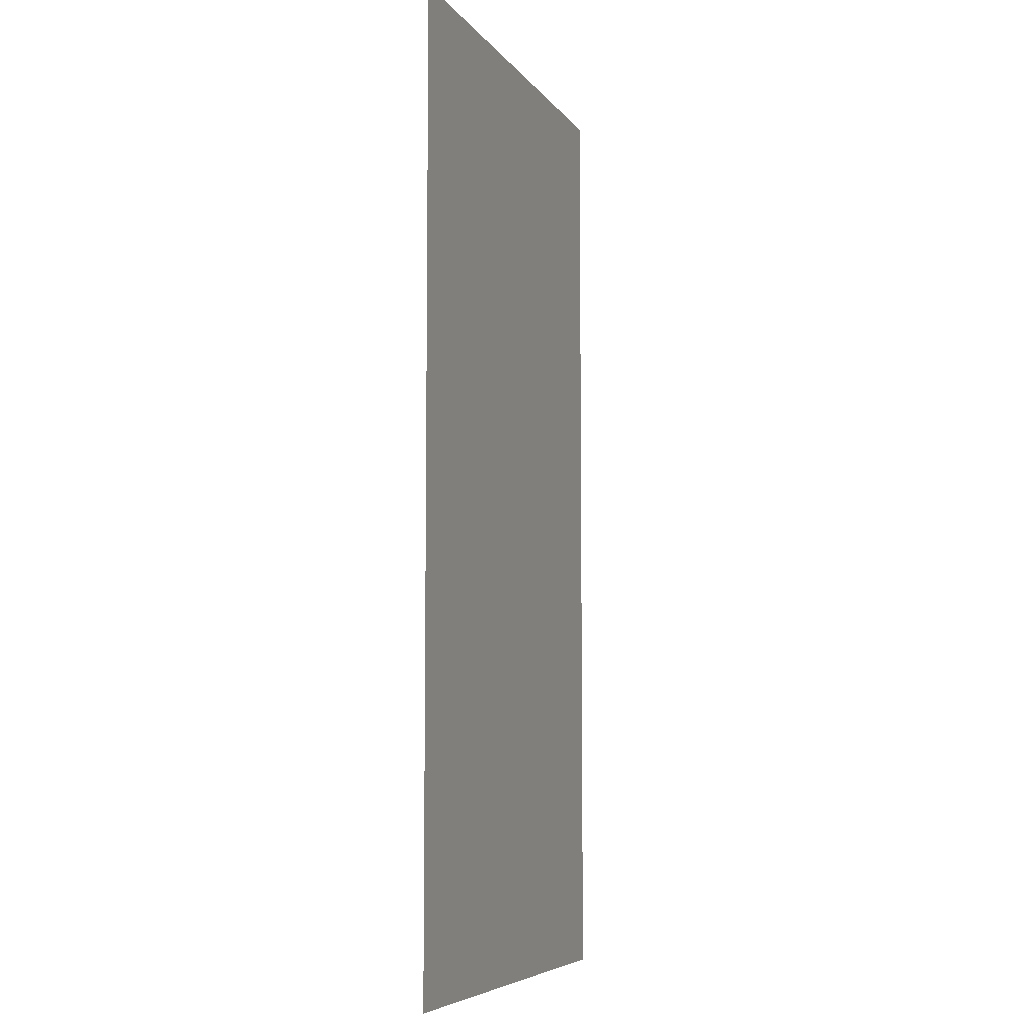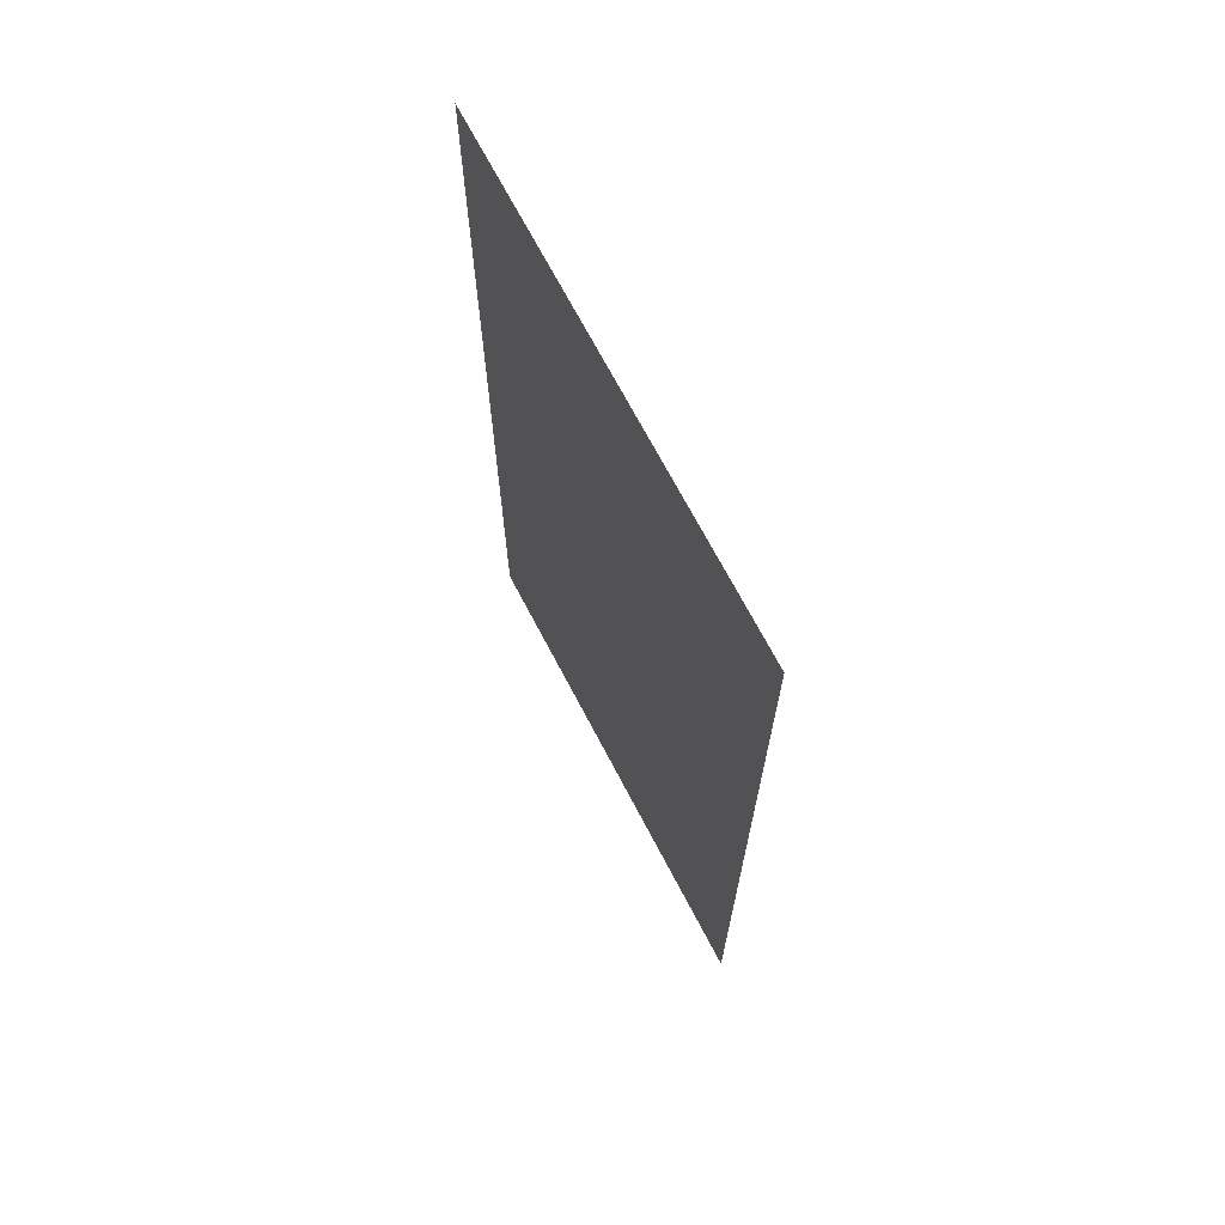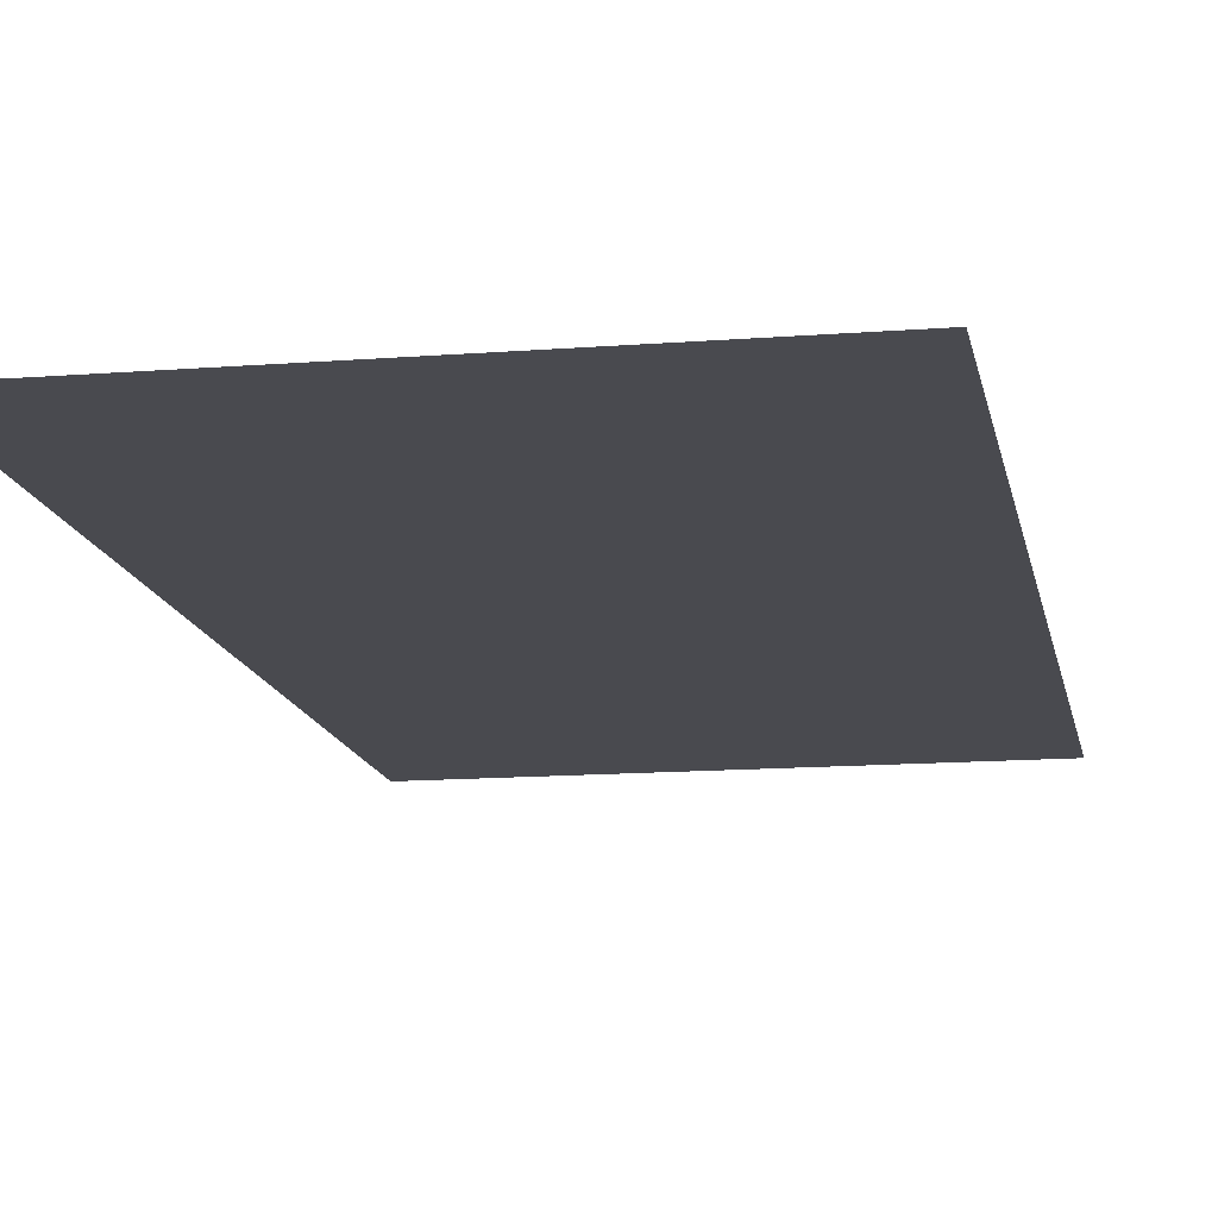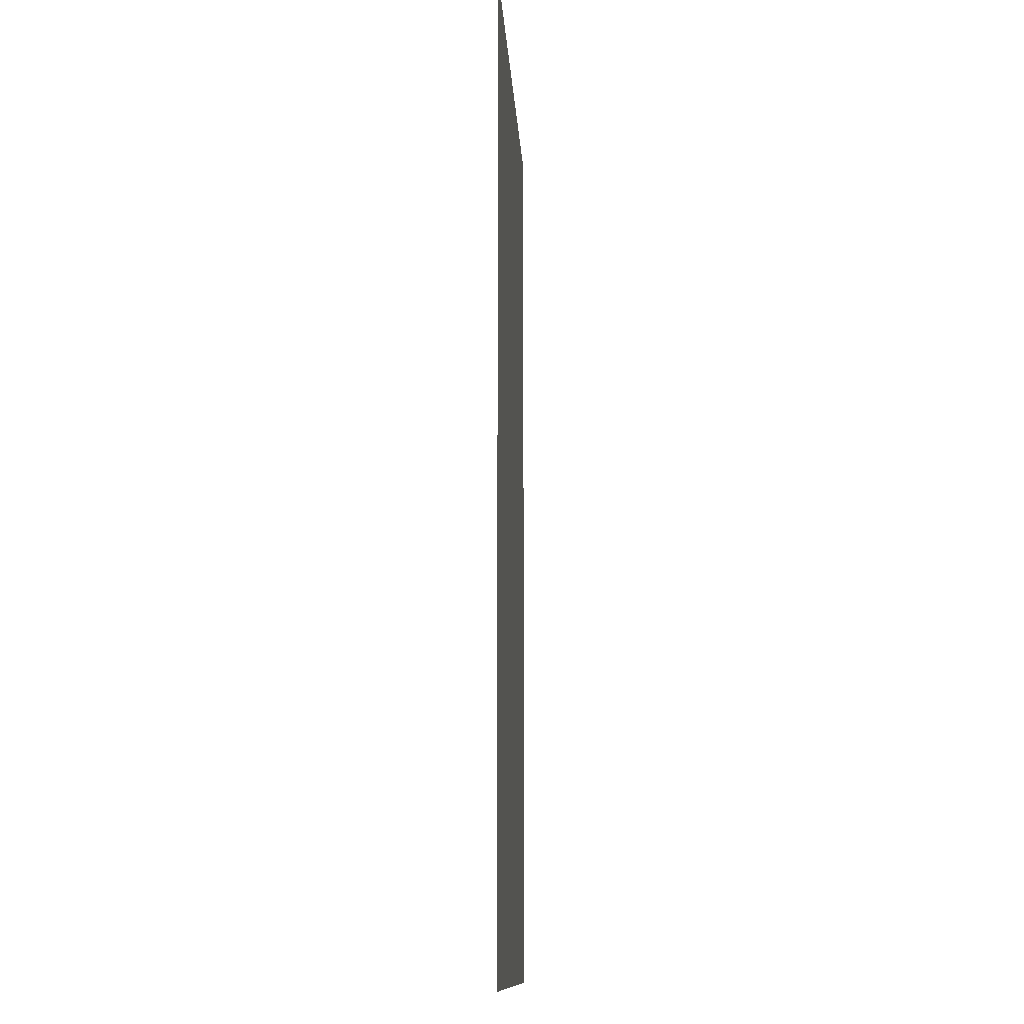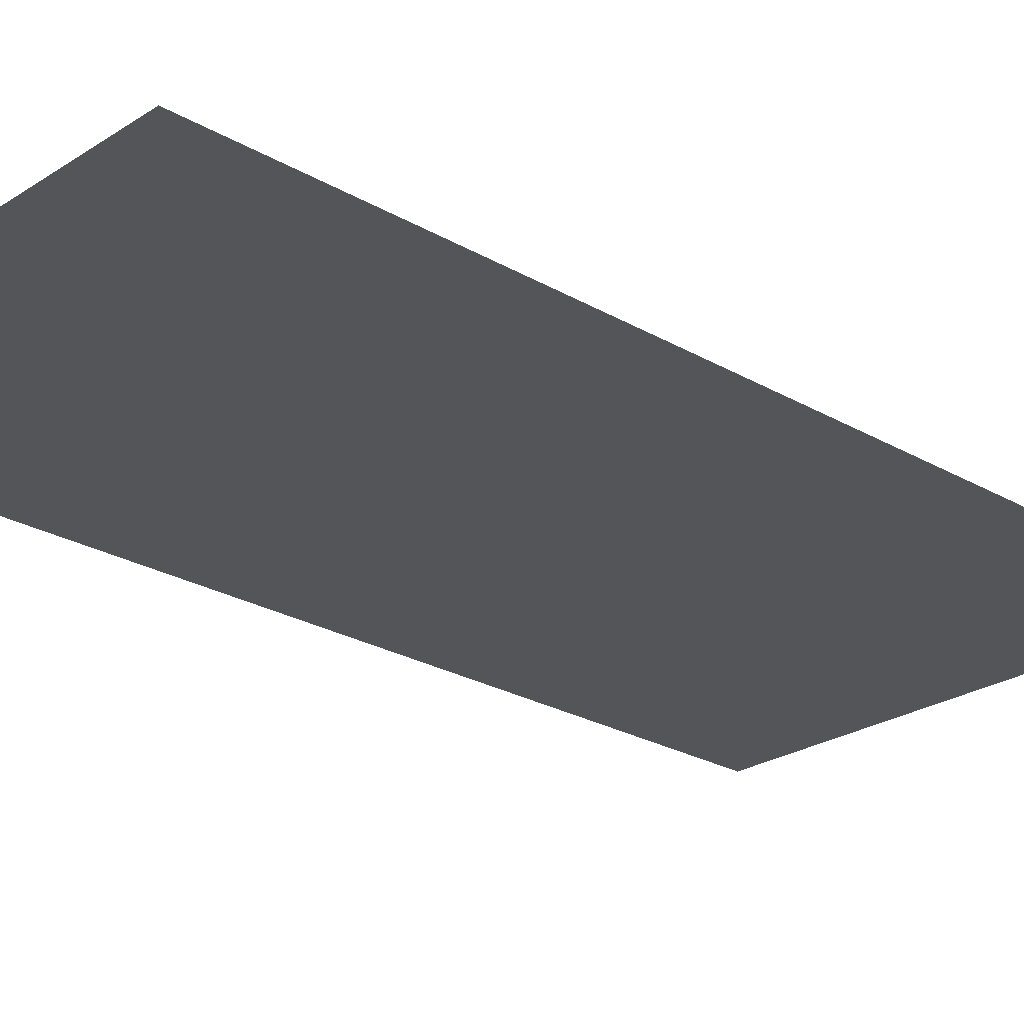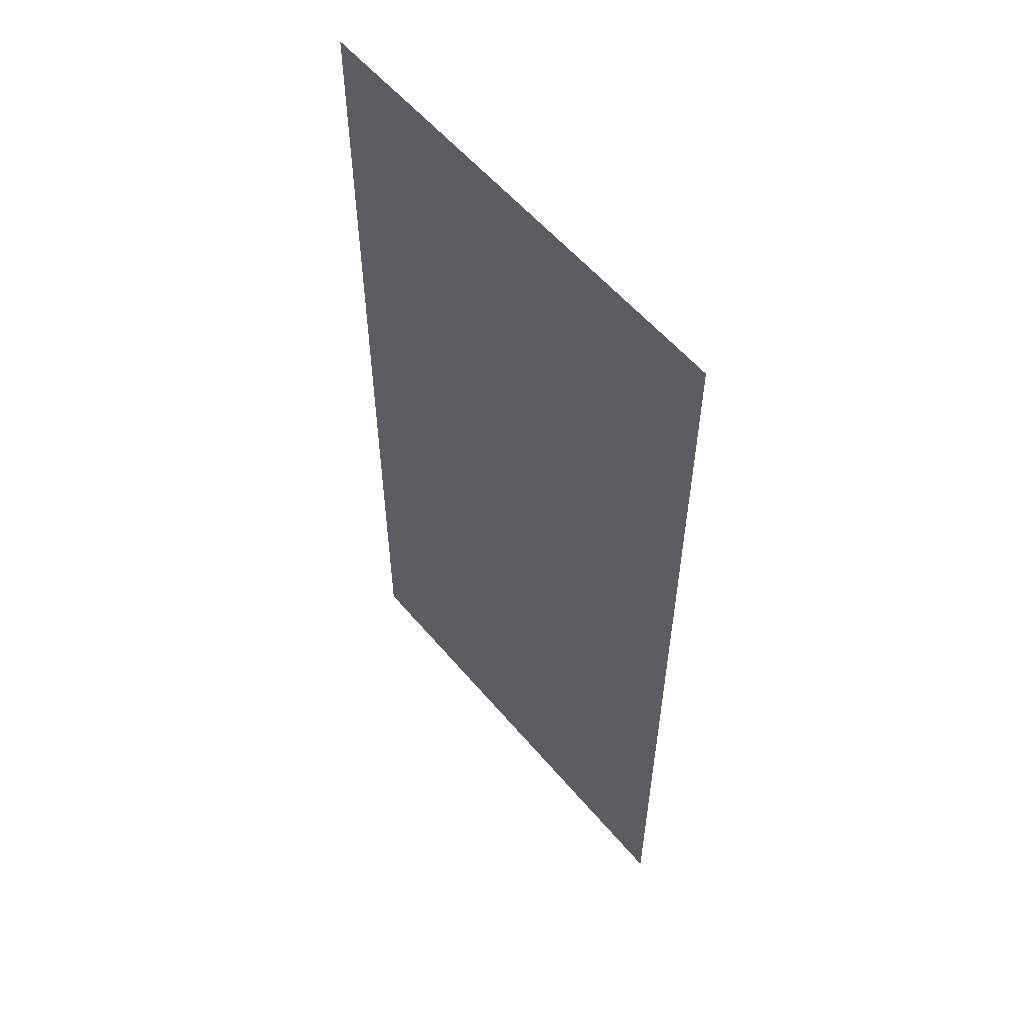
<metadata>
{"format":"obj","ext":"obj","renderer":"f3d","projection":"perspective","resolution":1024,"background":"white","views":[{"elev":-6.6,"azim":-70.6,"up":"+Y"},{"elev":70.4,"azim":62.3,"up":"+Y"},{"elev":-13.5,"azim":10.1,"up":"+Z"},{"elev":-12.3,"azim":93.2,"up":"+Y"},{"elev":-24.8,"azim":-133.4,"up":"+Z"},{"elev":56.7,"azim":50.5,"up":"+Y"}]}
</metadata>
<code>
v -11 -4 0
v -12 -4 0
v -12 -3 0
v -11 -3 0
v -11 -5 0
v -12 -5 0
v -12 -4 0
v -11 -4 0
g House_First_Floor_mesh_0008
f 1 2 3 4
f 5 6 7 8

</code>
